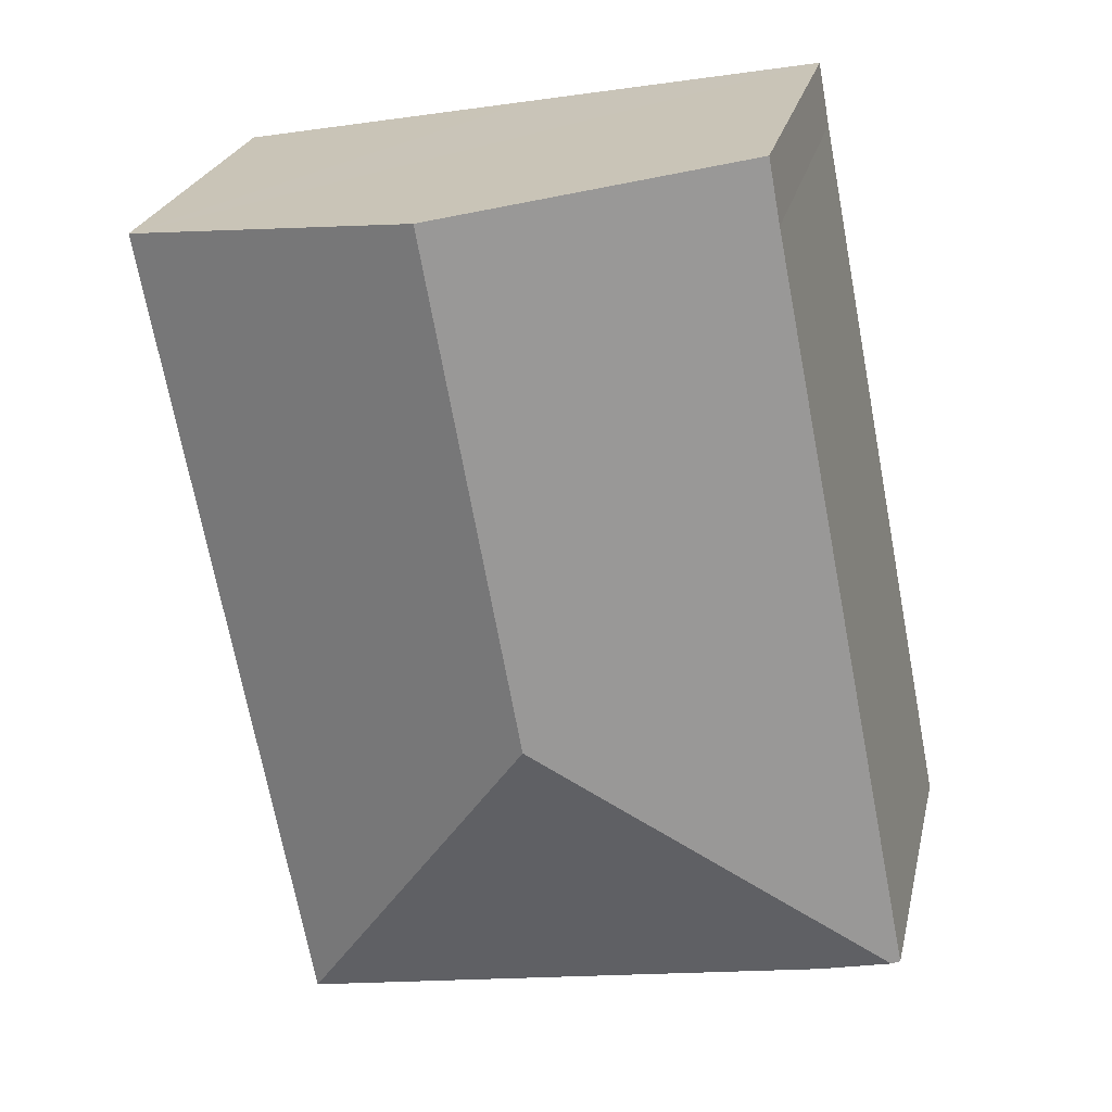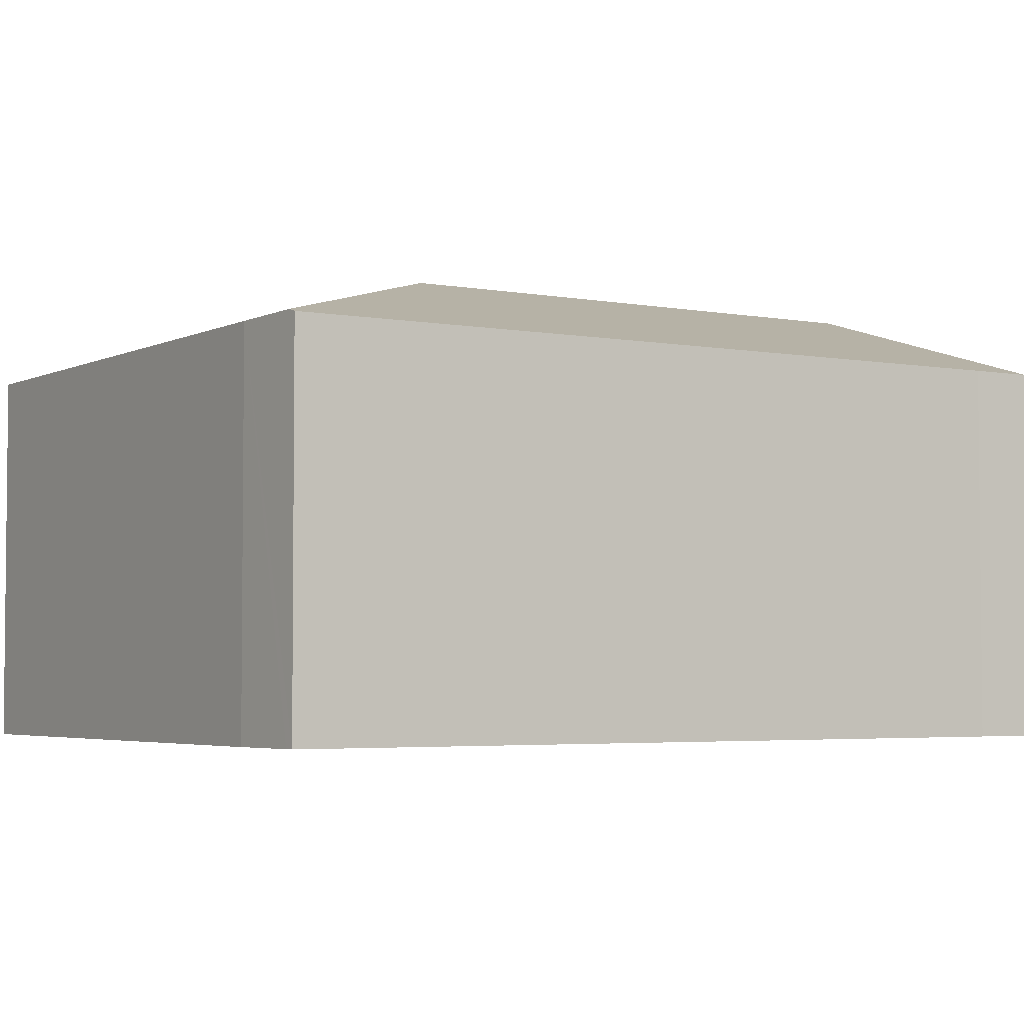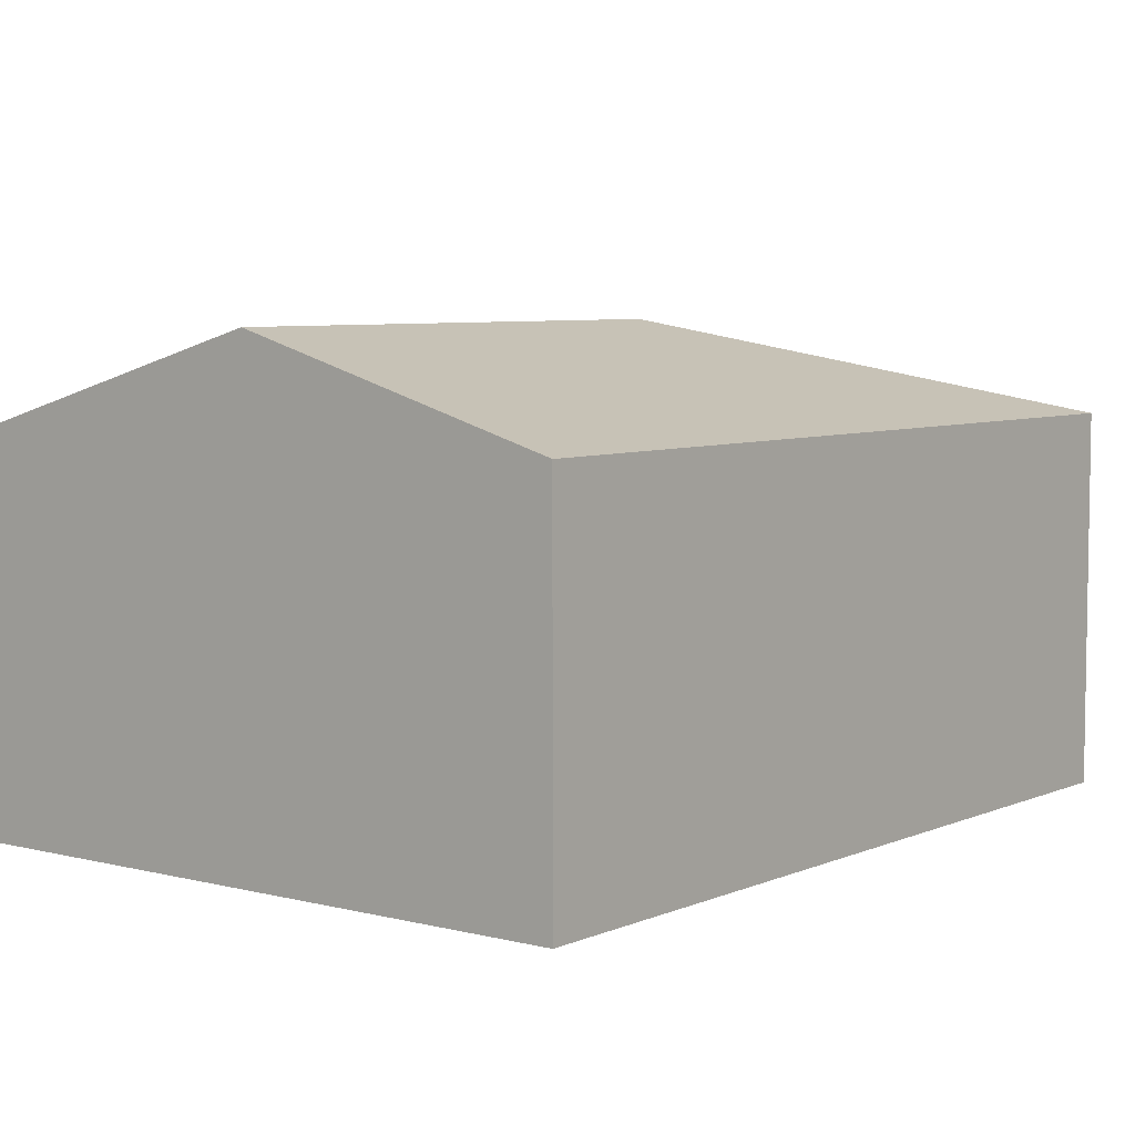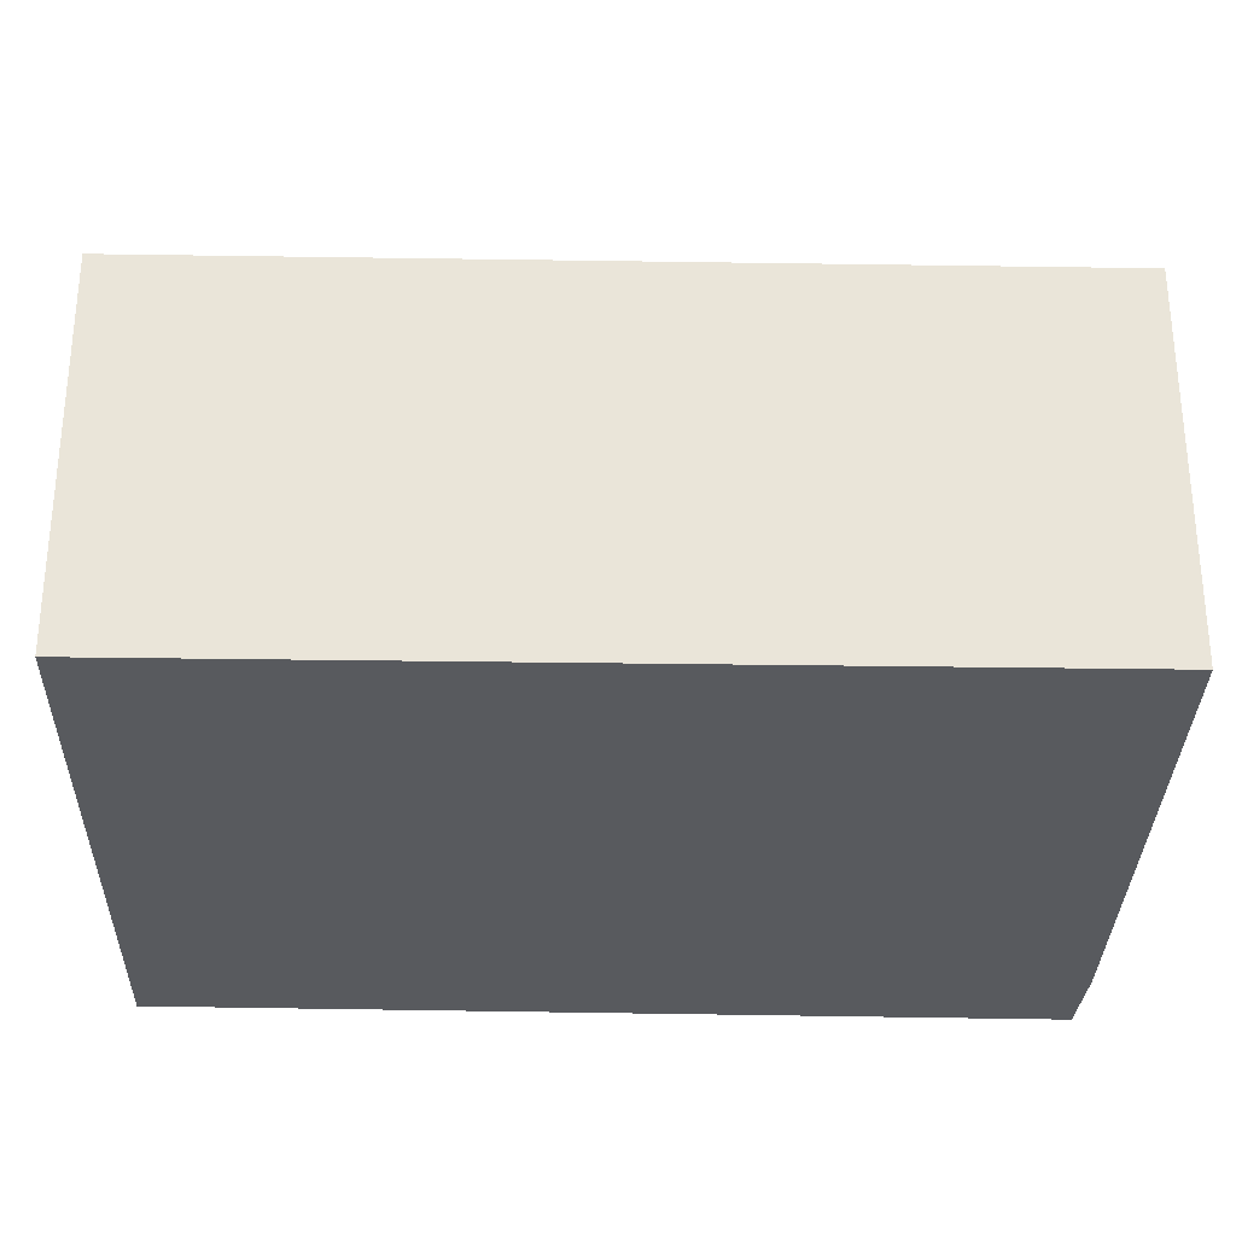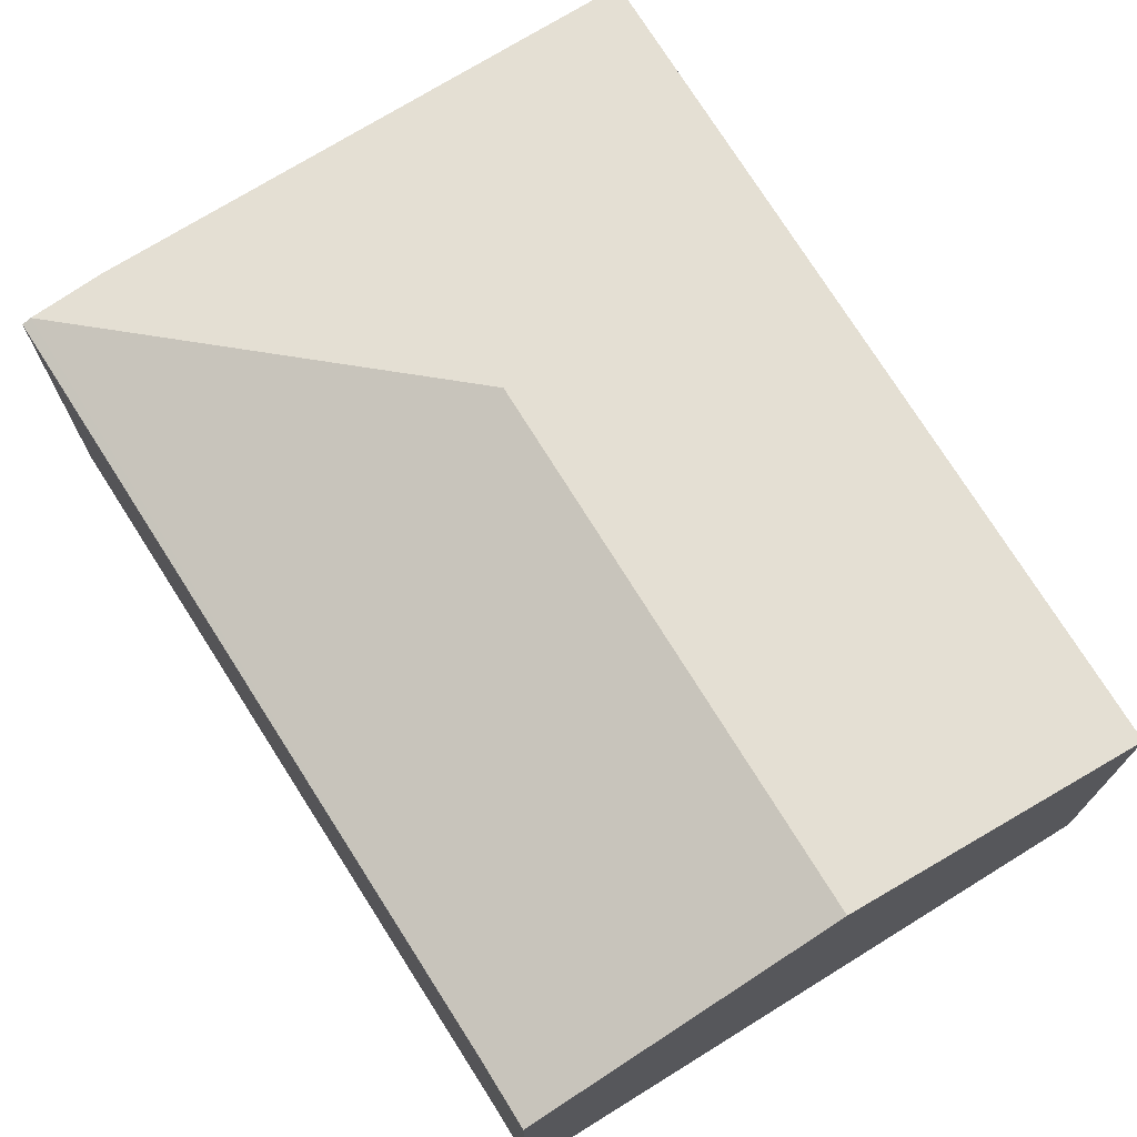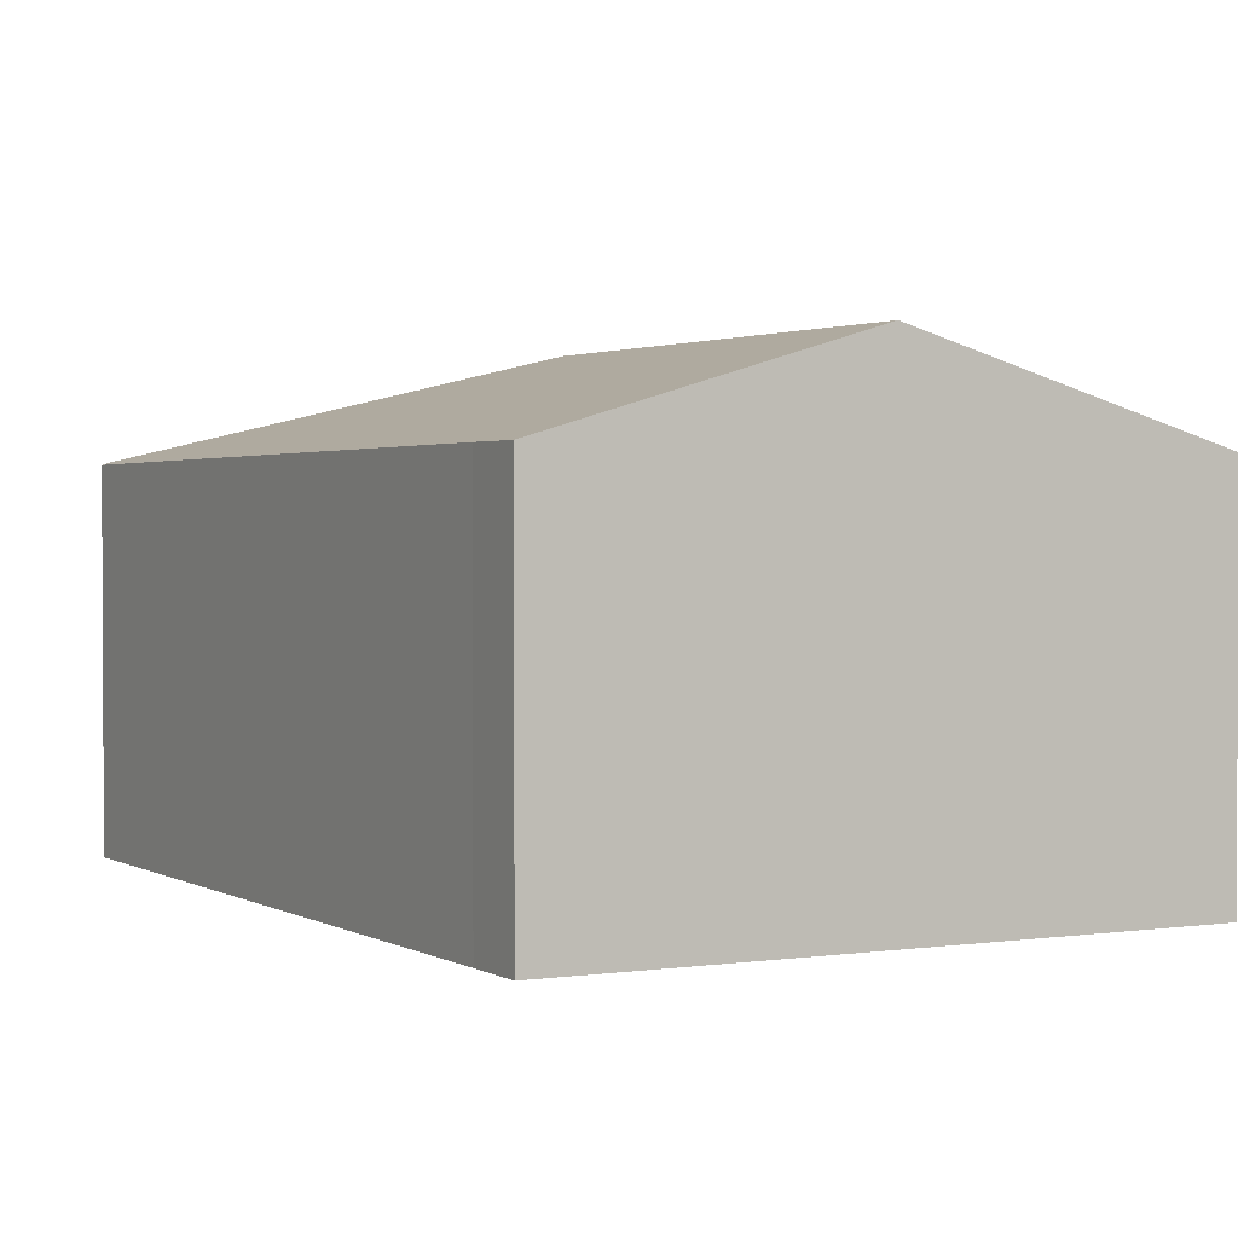
<metadata>
{"format":"obj","ext":"obj","renderer":"f3d","projection":"perspective","resolution":1024,"background":"white","views":[{"elev":24.5,"azim":-167.4,"up":"+Z"},{"elev":-3.8,"azim":-112.2,"up":"+Y"},{"elev":6.1,"azim":48.3,"up":"+Y"},{"elev":-31.0,"azim":99.2,"up":"+Y"},{"elev":73.4,"azim":-21.3,"up":"+Y"},{"elev":1.9,"azim":-17.6,"up":"+Y"}]}
</metadata>
<code>
v  1.28 3.085 6.428
v  0.076 3.081 -0.019
v  0 3.058 1.872e-16
v  3.12 3.845 2.077
v  1.38 3.085 6.969
v  3.935 3.845 6.498
v  6.543 3.069 6.017
v  5.247 3.069 -1.012
v  0.681 3.069 -0.17
v  0 0 0
v  1.28 -3.936e-16 6.428
v  1.38 -4.267e-16 6.969
v  3.935 -3.979e-16 6.498
v  6.543 -3.684e-16 6.017
v  5.247 6.197e-17 -1.012
v  0.076 1.163e-18 -0.019
v  0.681 1.041e-17 -0.17
g defaultobject
f 1 2 3
f 2 1 4
f 4 1 5
f 4 5 6
f 7 4 6
f 4 7 8
f 9 4 8
f 4 9 2
f 10 1 3
f 1 10 11
f 1 11 5
f 5 11 12
f 12 6 5
f 6 12 7
f 7 12 13
f 7 13 14
f 14 8 7
f 8 14 15
f 9 3 2
f 3 9 10
f 10 9 16
f 16 9 17
f 15 9 8
f 9 15 17
f 11 13 12
f 13 11 14
f 14 11 15
f 15 11 10
f 15 10 17

</code>
